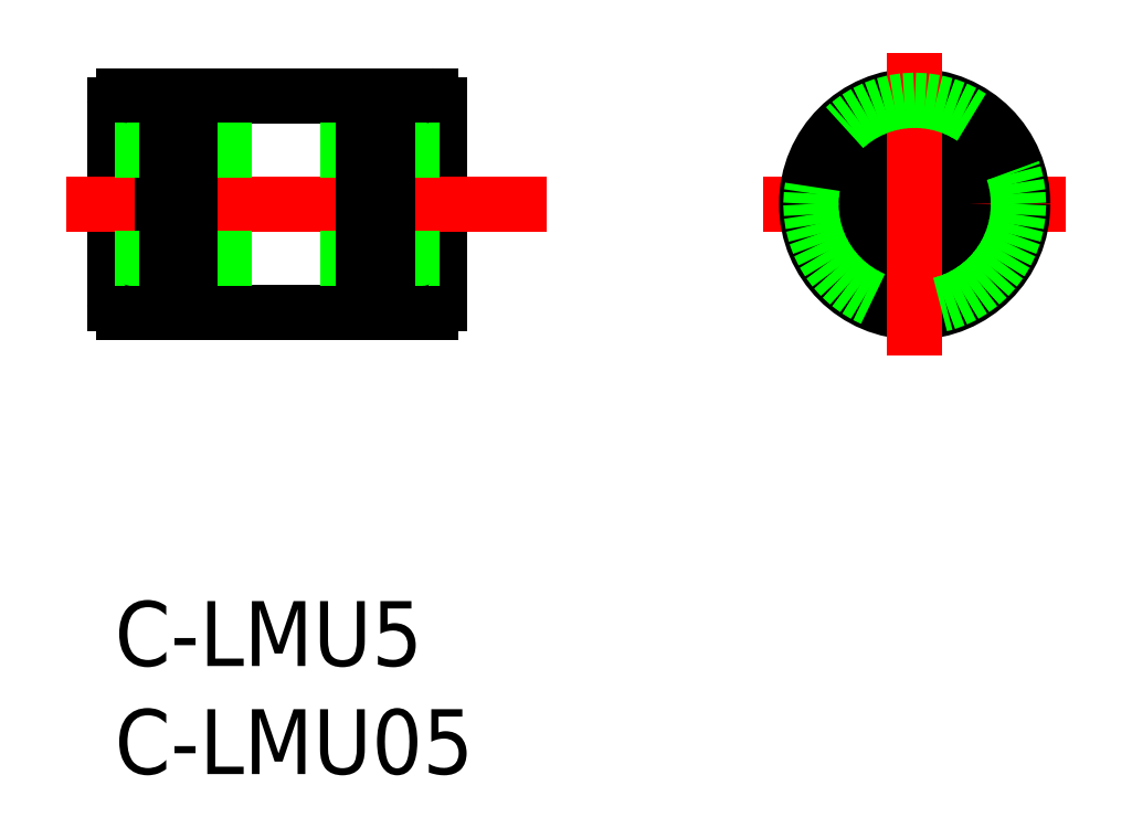
<metadata>
{"format":"dxf","ext":"dxf","renderer":"ezdxf+matplotlib","layout":"modelspace","background":"white","min_lineweight":24,"dpi":150}
</metadata>
<code>
0
SECTION
2
ENTITIES
0
TEXT
8
0
10
-2e-16
20
-3
30
0
40
3
1
C-LMU5
11
0
21
0
31
0
73
     3
0
TEXT
8
0
10
-2e-16
20
-8
30
0
40
3
1
C-LMU05
11
0
21
-5
31
0
73
     3
0
LINE
8
0
10
-2.18e-13
20
22.97
30
0
11
-2.323e-13
21
13.77
31
0
0
LINE
8
0
10
15
20
22.97
30
0
11
15
21
13.77
31
0
0
LINE
8
CENTER
10
20
20
18.37
30
0
11
-5
21
18.37
31
0
0
LINE
8
CENTER
10
30
20
18.37
30
0
11
44
21
18.37
31
0
0
LINE
8
0
10
14.6
20
13.37
30
0
11
12.6
21
13.37
31
0
0
LINE
8
0
10
11.5
20
13.37
30
0
11
3.5
21
13.37
31
0
0
LINE
8
0
10
2.4
20
13.37
30
0
11
0.4
21
13.37
31
0
0
LINE
8
0
10
14.6
20
23.37
30
0
11
12.6
21
23.37
31
0
0
LINE
8
0
10
11.5
20
23.37
30
0
11
3.5
21
23.37
31
0
0
LINE
8
0
10
2.4
20
23.37
30
0
11
0.4
21
23.37
31
0
0
CIRCLE
8
0
10
37
20
18.37
30
0
40
5
0
CIRCLE
8
0
10
37
20
18.37
30
0
40
2.5
0
LINE
8
0
10
-2.256e-13
20
20.87
30
0
11
15
21
20.87
31
0
0
LINE
8
0
10
-2.292e-13
20
15.87
30
0
11
15
21
15.87
31
0
0
LINE
8
CENTER
10
37
20
25.37
30
0
11
37
21
11.37
31
0
0
LINE
8
0
10
3.5
20
23.37
30
0
11
3.5
21
13.37
31
0
0
LINE
8
0
10
2.4
20
23.37
30
0
11
2.4
21
13.37
31
0
0
LINE
8
0
10
11.5
20
23.37
30
0
11
11.5
21
13.37
31
0
0
LINE
8
0
10
12.6
20
23.37
30
0
11
12.6
21
13.37
31
0
0
LINE
8
0
10
2.4
20
23.17
30
0
11
3.5
21
23.17
31
0
0
LINE
8
0
10
11.5
20
23.17
30
0
11
12.6
21
23.17
31
0
0
LINE
8
0
10
2.4
20
13.57
30
0
11
3.5
21
13.57
31
0
0
LINE
8
0
10
11.5
20
13.57
30
0
11
12.6
21
13.57
31
0
0
CIRCLE
8
0
10
37
20
18.37
30
0
40
4.8
0
ARC
8
0
10
14.6
20
13.77
30
0
40
0.4
50
270
51
360
0
ARC
8
0
10
14.6
20
22.97
30
0
40
0.4
50
360
51
90
0
ARC
8
0
10
0.4
20
22.97
30
0
40
0.4
50
90
51
180
0
ARC
8
0
10
0.4
20
13.77
30
0
40
0.4
50
180
51
270
0
ENDSEC
0
EOF

</code>
